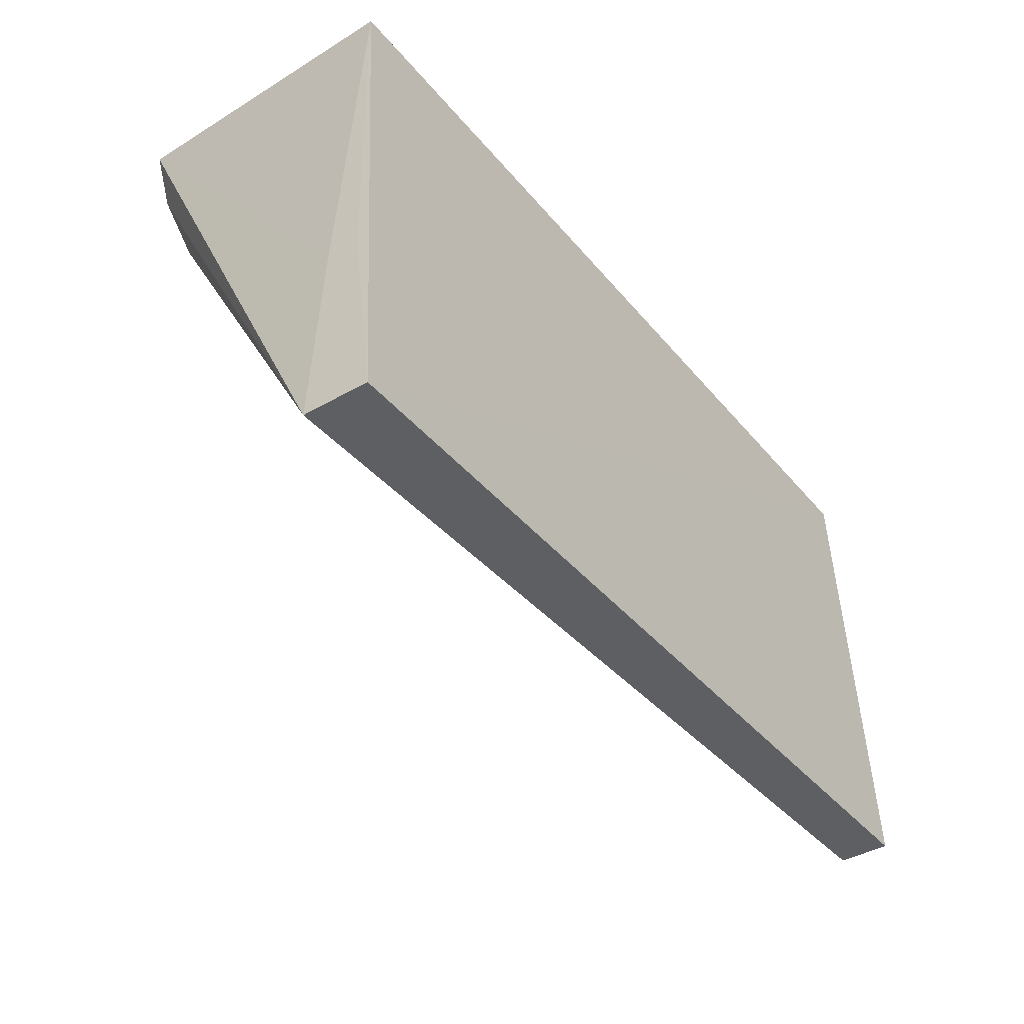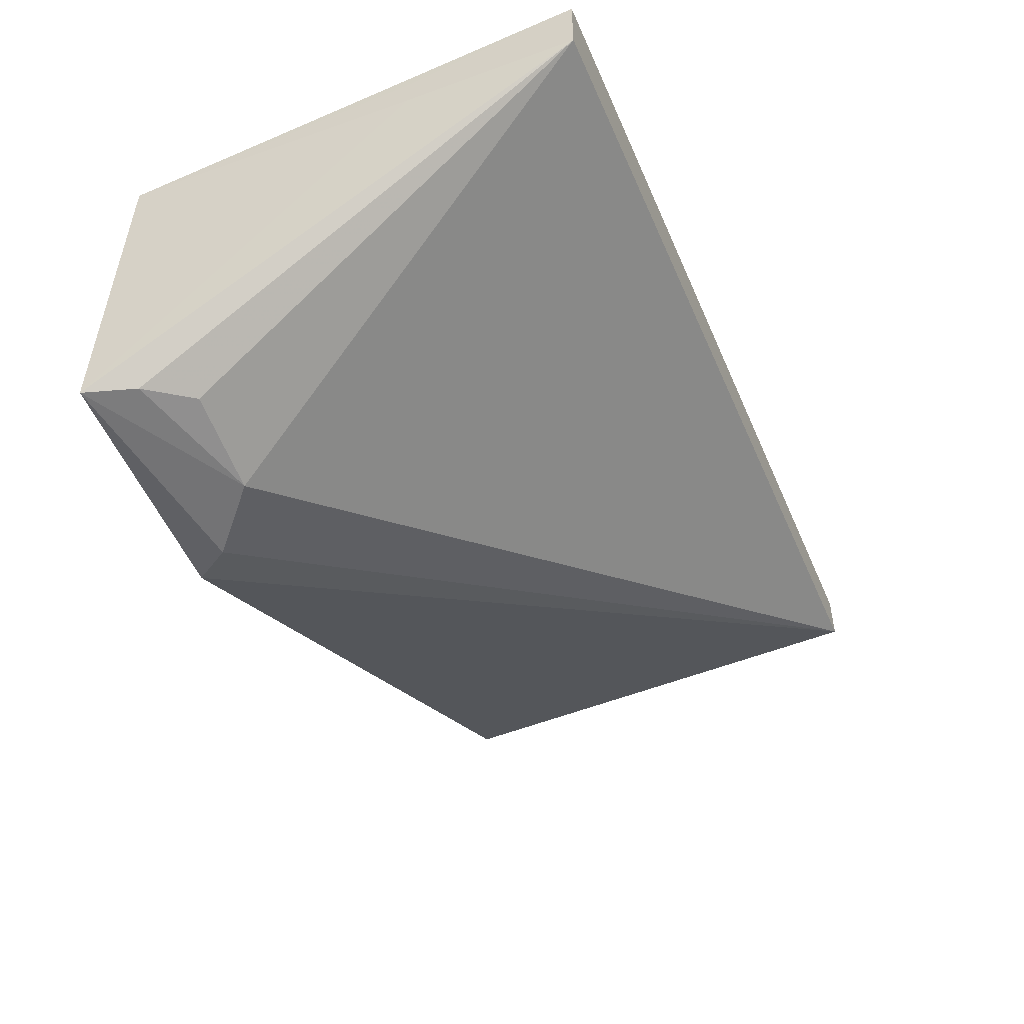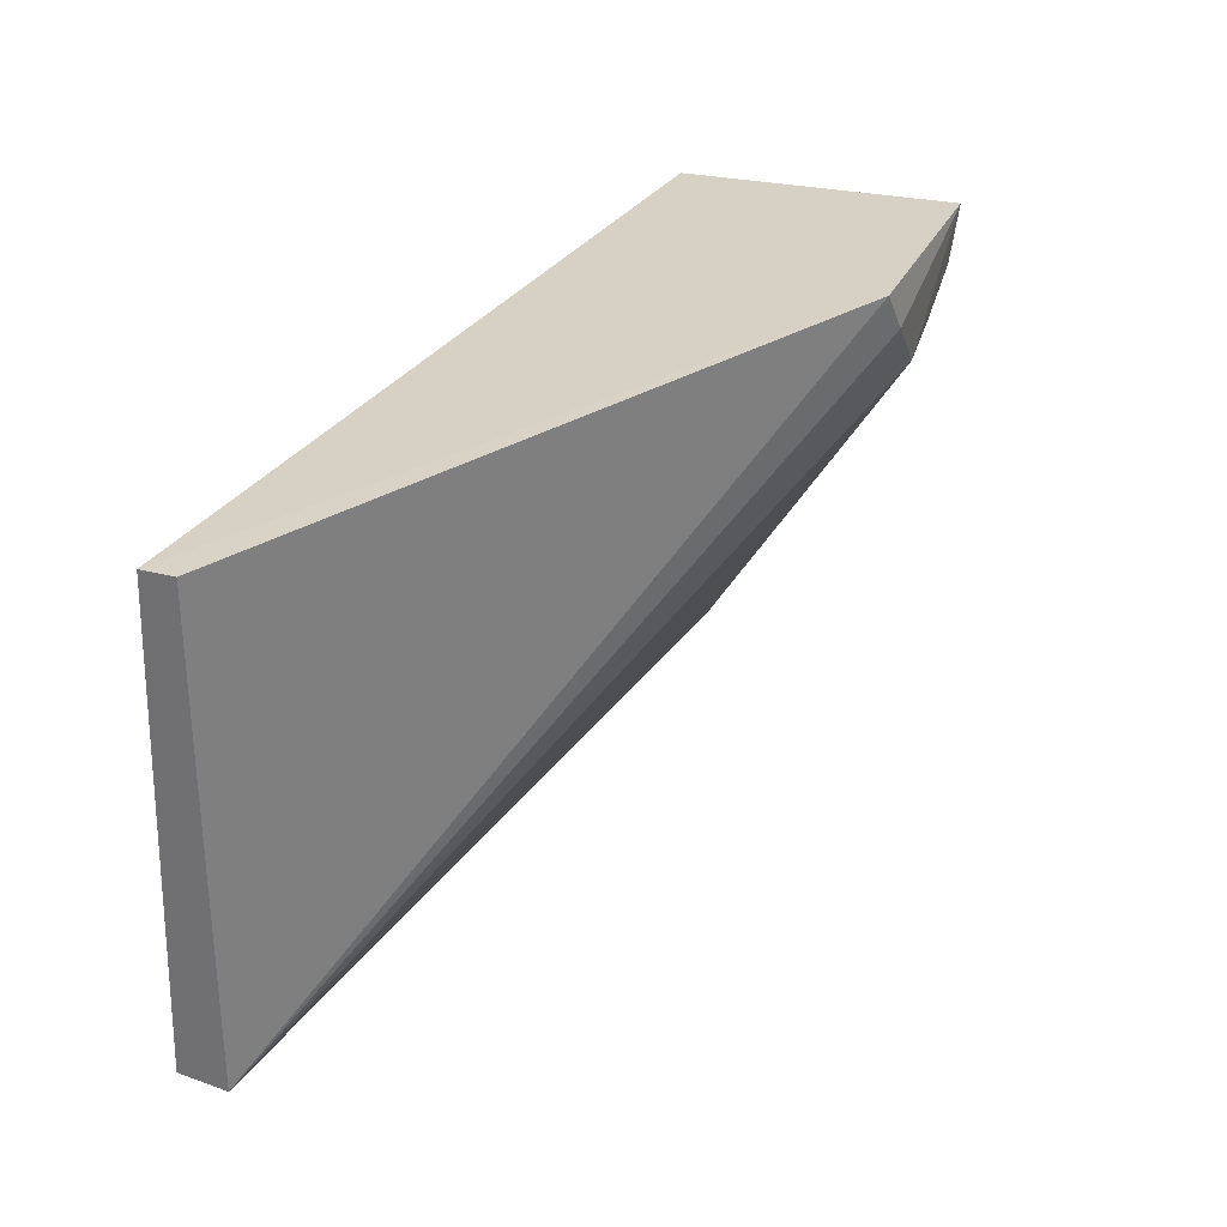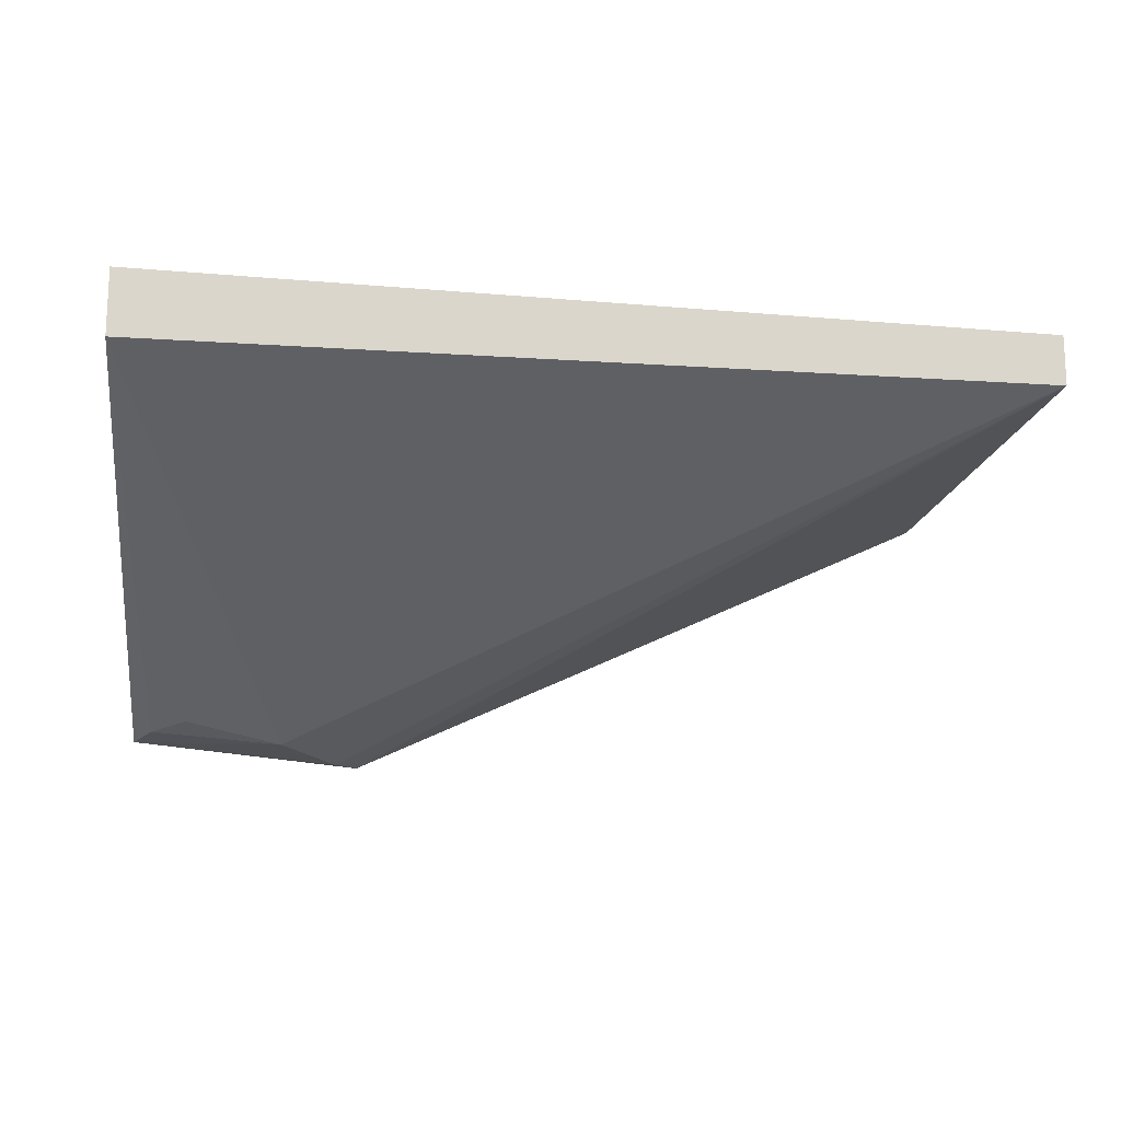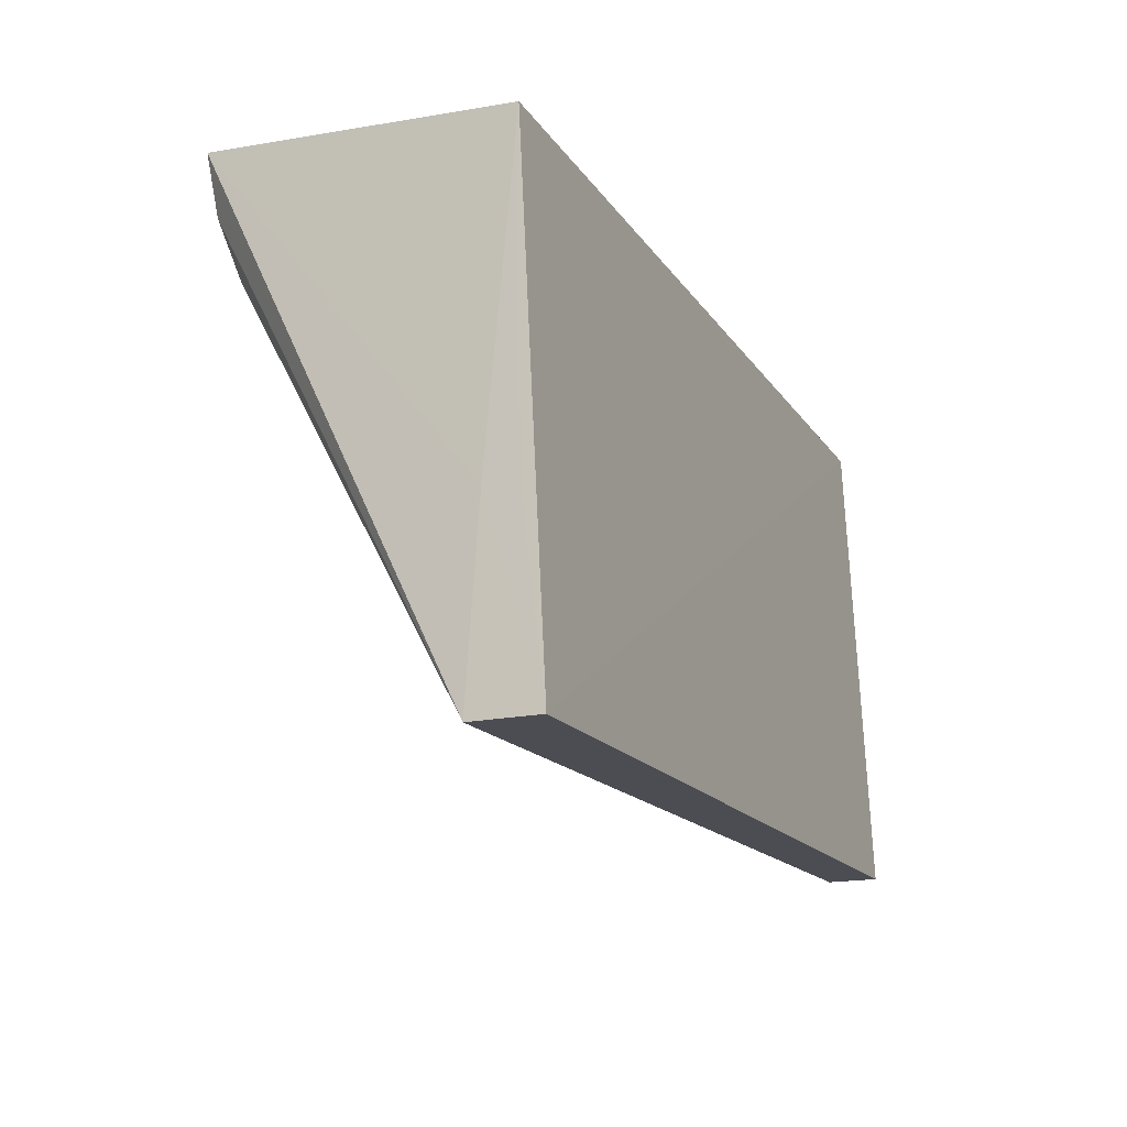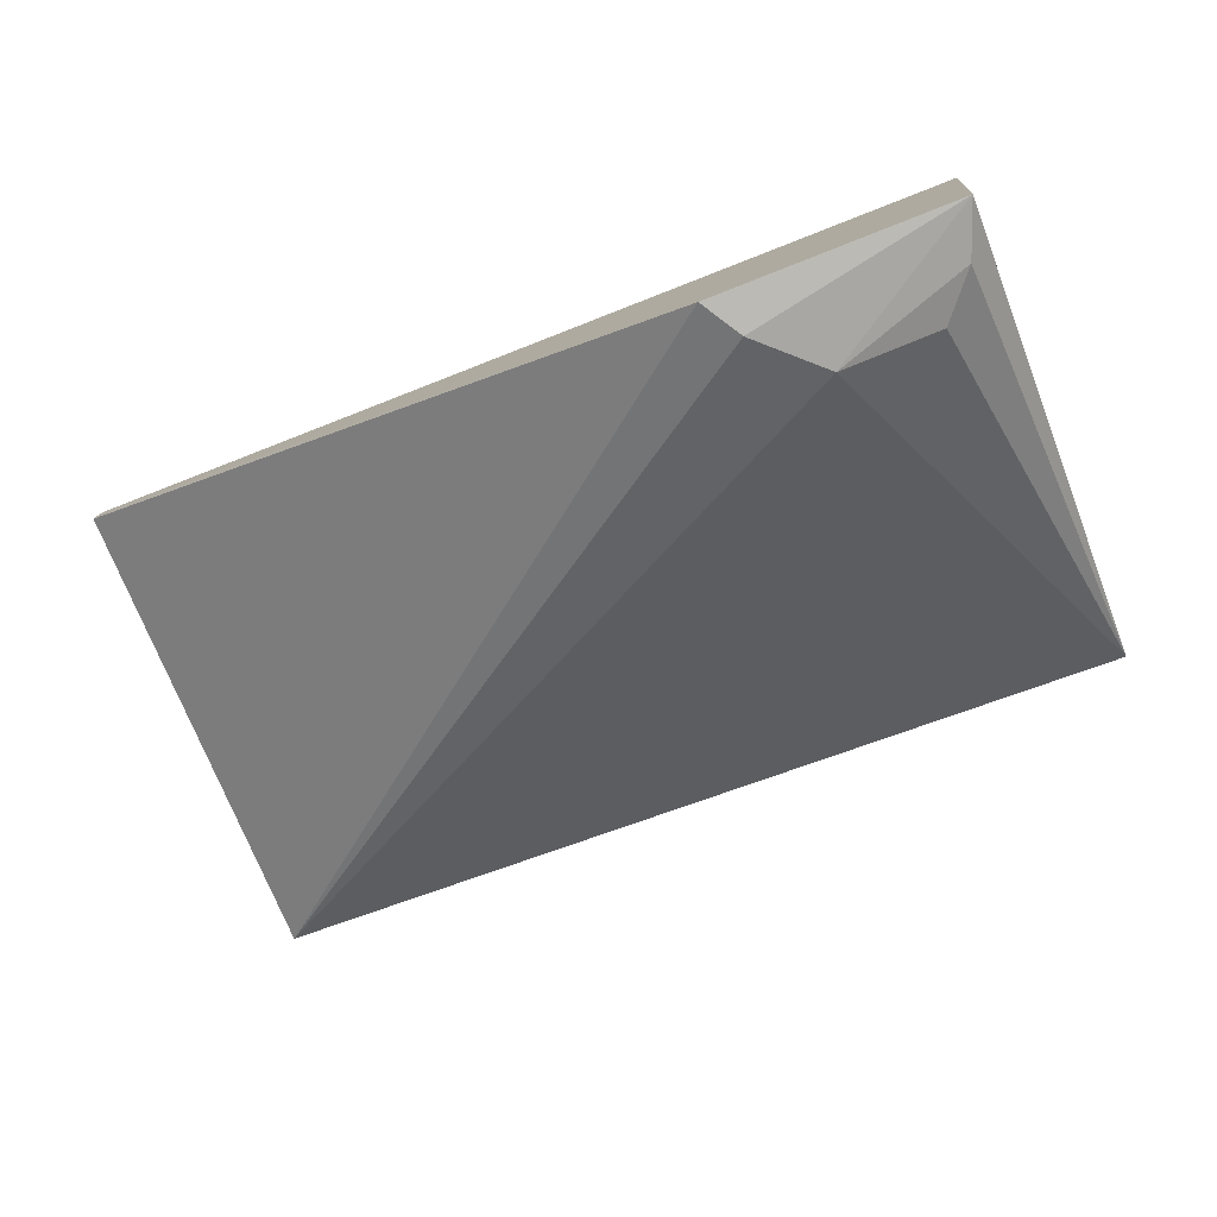
<metadata>
{"format":"obj","ext":"obj","renderer":"f3d","projection":"perspective","resolution":1024,"background":"white","views":[{"elev":-40.8,"azim":125.3,"up":"+Z"},{"elev":-49.0,"azim":114.1,"up":"+Y"},{"elev":30.9,"azim":-63.2,"up":"+Z"},{"elev":-15.9,"azim":170.8,"up":"+Y"},{"elev":-17.6,"azim":112.9,"up":"+Z"},{"elev":-73.3,"azim":21.6,"up":"+Y"}]}
</metadata>
<code>
v 0.8925 0.9825 -0.5043
v 0.8826 0.8518 -0.4919
v 0.8919 0.9642 -0.7206
v 0.5038 0.993 -0.7126
v 0.5038 0.9844 -0.5038
v 0.8153 0.8449 -0.5329
v 0.8918 0.993 -0.7206
v 0.8922 0.9698 -0.6424
v 0.7781 0.8426 -0.4904
v 0.8583 0.854 -0.5344
v 0.5038 0.9707 -0.7126
v 0.8922 0.9837 -0.6424
v 0.7888 0.8409 -0.5076
v 0.8741 0.8524 -0.5151
v 0.5038 0.9692 -0.5027
f 7 3 4
f 7 5 1
f 7 4 5
f 8 1 2
f 8 2 3
f 8 3 7
f 9 2 1
f 9 1 5
f 10 6 3
f 11 4 3
f 11 3 6
f 11 5 4
f 12 8 7
f 12 7 1
f 12 1 8
f 13 6 2
f 13 2 9
f 13 11 6
f 13 9 11
f 14 10 3
f 14 3 2
f 14 2 6
f 14 6 10
f 15 11 9
f 15 9 5
f 15 5 11

</code>
